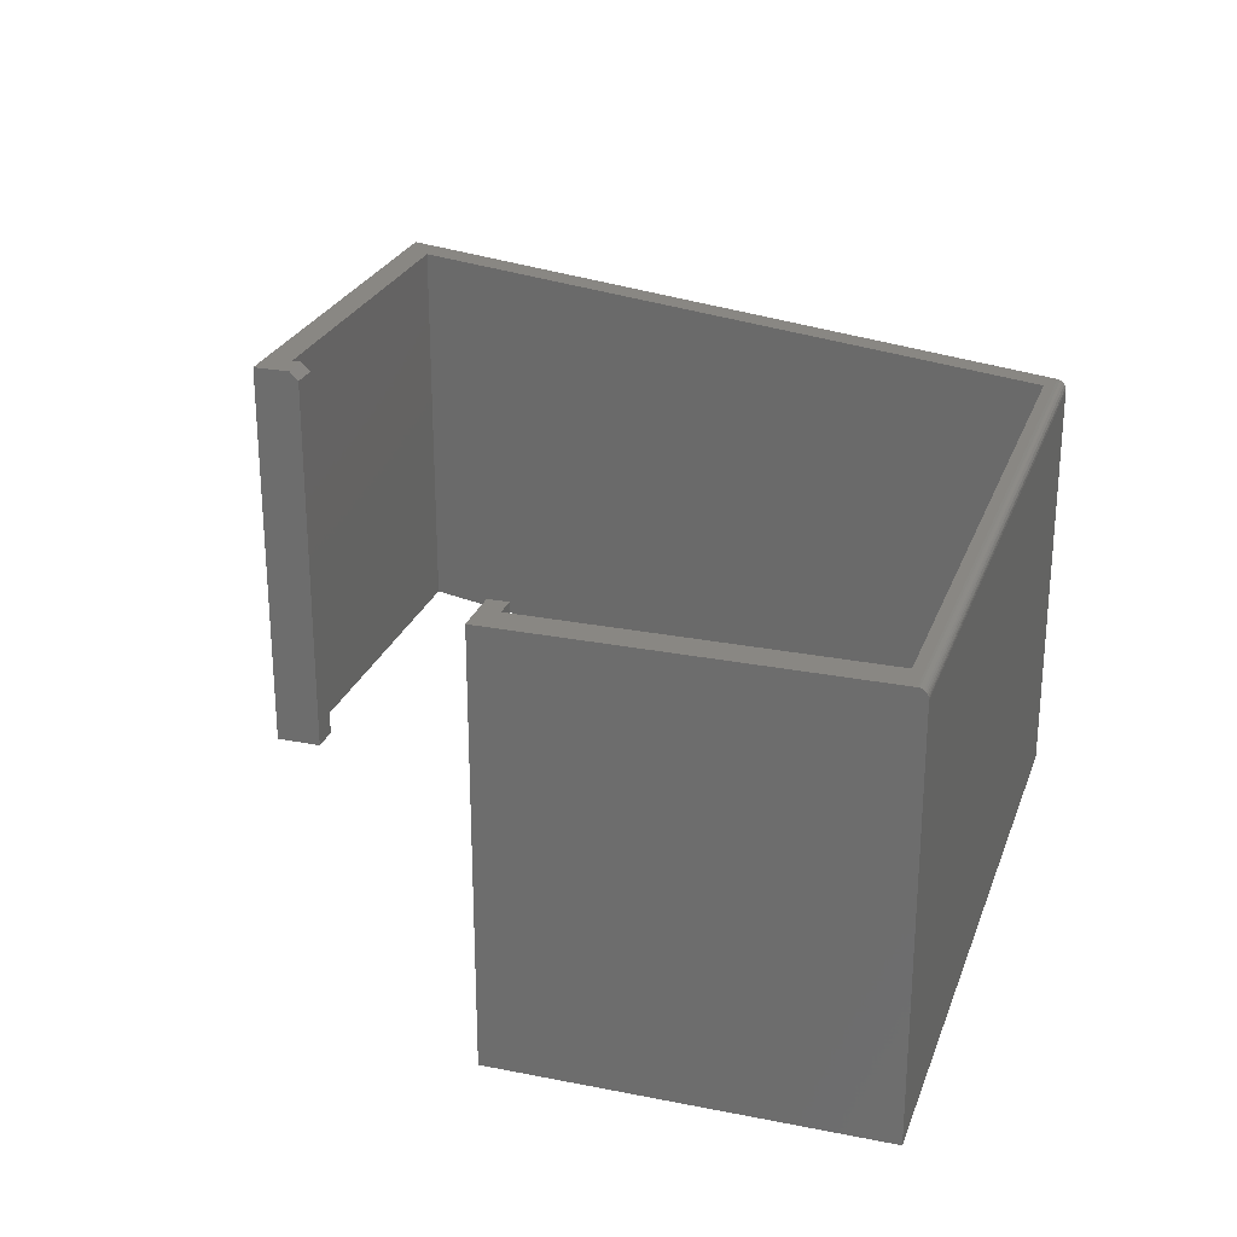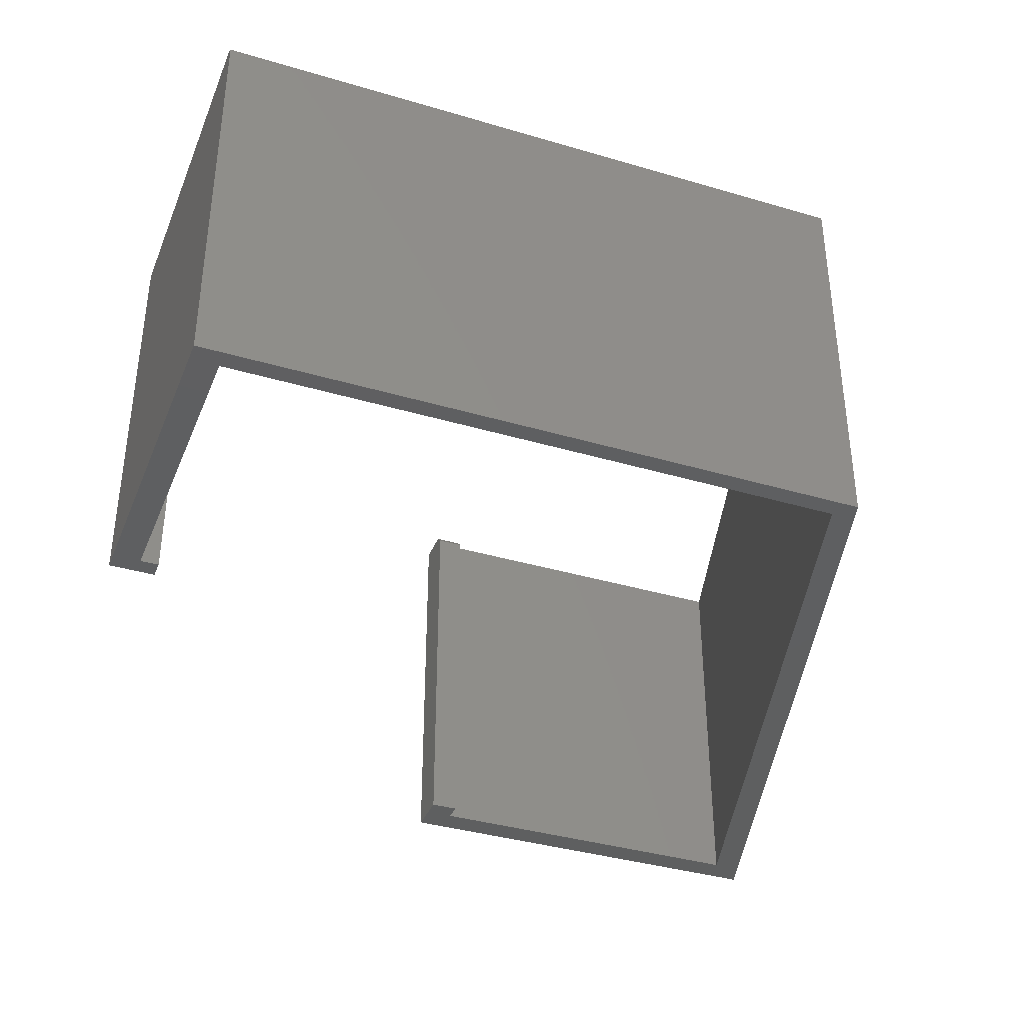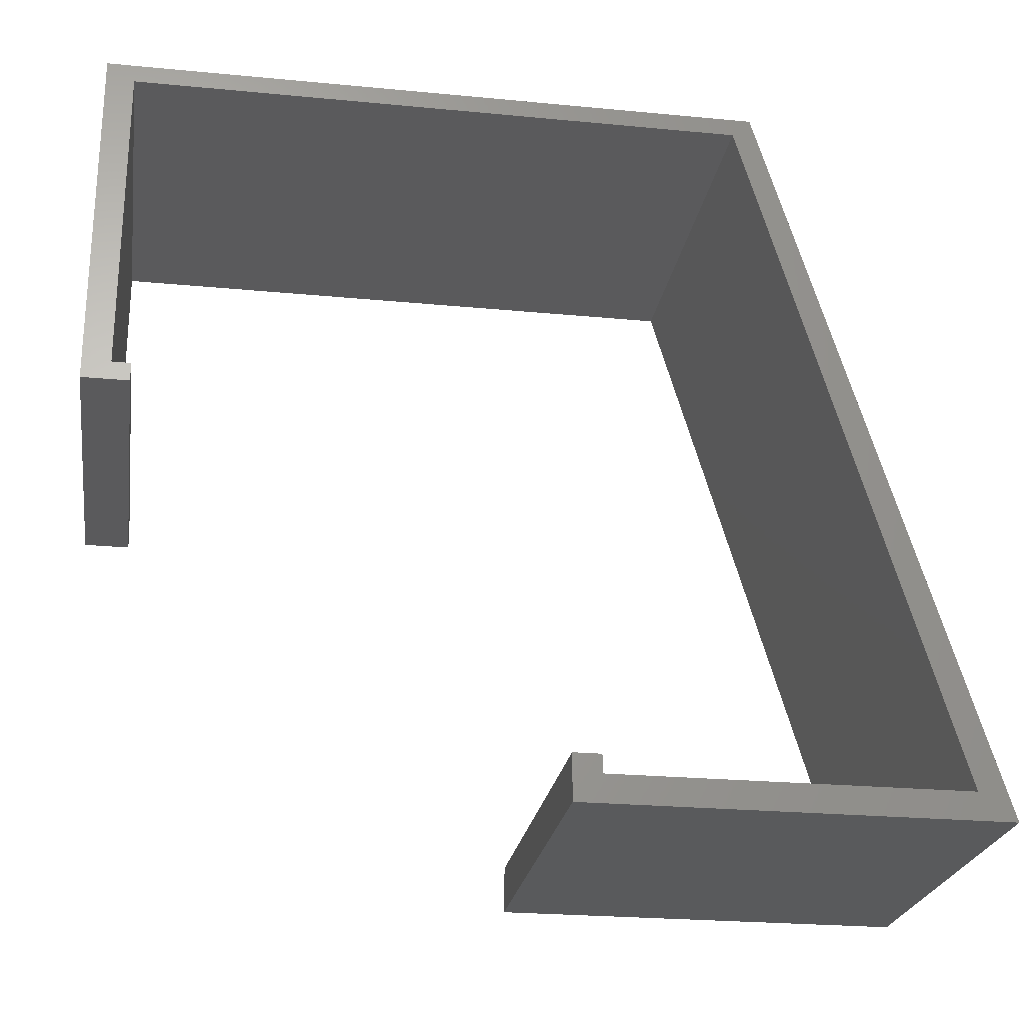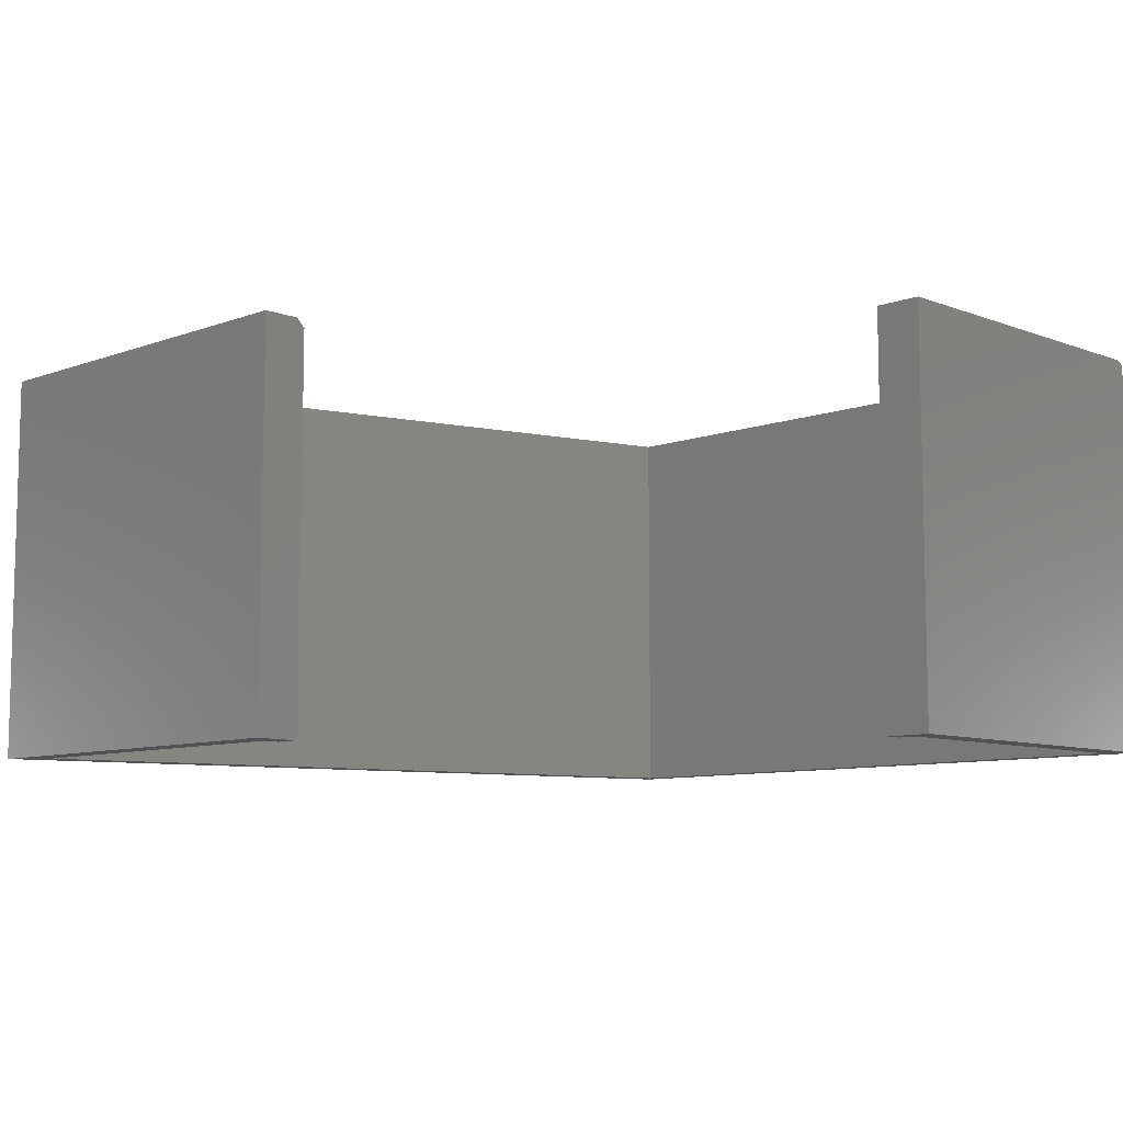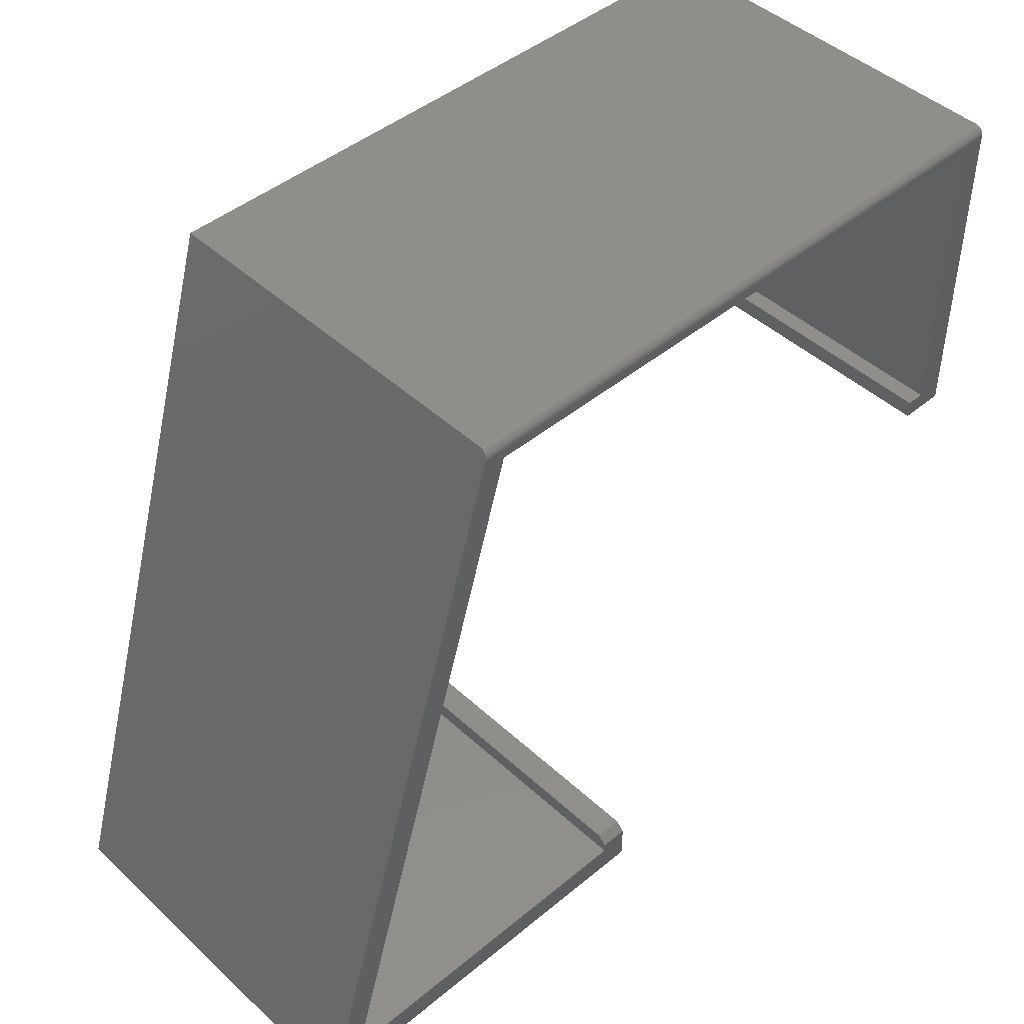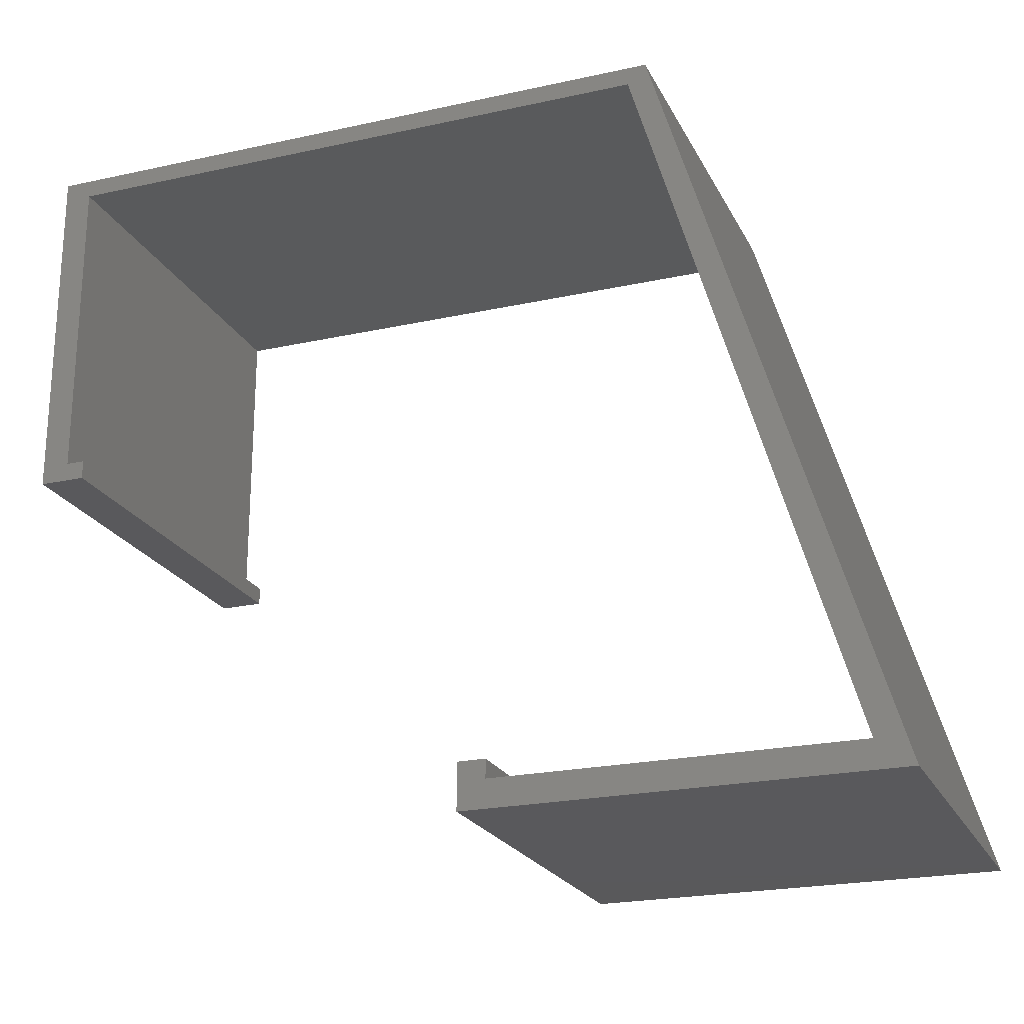
<metadata>
{"format":"stl","ext":"stl","renderer":"f3d","projection":"perspective","resolution":1024,"background":"white","views":[{"elev":25.7,"azim":107.5,"up":"+Z"},{"elev":-37.4,"azim":159.2,"up":"+Z"},{"elev":-24.2,"azim":171.0,"up":"+Y"},{"elev":-8.7,"azim":44.6,"up":"+Z"},{"elev":45.5,"azim":-43.5,"up":"+Y"},{"elev":-22.4,"azim":-159.1,"up":"+Y"}]}
</metadata>
<code>
# stl→obj: 43 verts, 82 faces
v -0.3836 -0.3265 0.3516
v -0.4081 -0.3265 0.3516
v -0.4081 -0.335 0.3516
v -0.5383 0.2757 0.3516
v -0.75 -0.3594 0.3516
v -0.7174 -0.335 0.3516
v -0.0009868 -0.001151 0.3516
v -0.01727 -0.001151 0.3516
v -0.01727 -0.01743 0.3516
v 0.02344 -0.01743 0.3516
v 0.02344 0.2841 0.3516
v -0.0009868 0.2757 0.3516
v -0.5569 0.2841 0.3516
v -0.3836 -0.3594 0.3516
v -0.75 -0.3594 0
v -0.5562 0.2865 0.3512
v -0.5546 0.2919 0.3438
v -0.5551 0.2904 0.3484
v -0.5547 0.2916 0.3462
v -0.5546 0.2919 0
v -0.5556 0.2887 0.3501
v 0.02344 0.2919 0.3438
v 0.02344 0.2919 0
v 0.02344 -0.01743 0
v 0.02344 0.2918 0.3453
v 0.02344 0.2913 0.3467
v 0.02344 0.2906 0.3481
v 0.02344 0.2897 0.3493
v 0.02344 0.2885 0.3502
v 0.02344 0.2871 0.351
v 0.02344 0.2857 0.3514
v -0.4081 -0.3187 0
v -0.4081 -0.335 0
v -0.4081 -0.3187 0.3438
v -0.3836 -0.3187 0
v -0.3836 -0.3187 0.3438
v -0.3836 -0.3594 0
v -0.0009868 -0.001151 0
v -0.0009868 0.2757 0
v -0.01727 -0.01743 0
v -0.01727 -0.001151 0
v -0.5383 0.2757 0
v -0.7174 -0.335 0
f 1 2 3
f 4 5 6
f 7 8 9
f 7 9 10
f 7 10 11
f 7 11 12
f 13 5 4
f 13 4 12
f 13 12 11
f 6 5 3
f 3 5 14
f 3 14 1
f 15 13 16
f 15 5 13
f 17 18 19
f 20 15 16
f 20 16 21
f 20 21 18
f 20 18 17
f 22 23 17
f 17 23 20
f 22 24 23
f 25 26 27
f 25 27 28
f 25 28 29
f 25 29 30
f 25 30 31
f 25 31 11
f 10 24 22
f 10 22 25
f 10 25 11
f 22 19 25
f 22 17 19
f 28 27 18
f 18 21 28
f 28 21 29
f 29 21 16
f 29 16 30
f 18 27 19
f 19 27 26
f 19 26 25
f 13 11 16
f 16 11 31
f 16 31 30
f 32 33 34
f 34 33 3
f 34 3 2
f 35 32 36
f 36 32 34
f 37 35 14
f 14 35 36
f 14 36 1
f 1 36 2
f 2 36 34
f 33 32 35
f 38 39 23
f 38 23 24
f 38 24 40
f 38 40 41
f 42 43 15
f 42 15 20
f 42 20 23
f 42 23 39
f 35 37 33
f 33 37 15
f 33 15 43
f 40 24 9
f 9 24 10
f 41 40 8
f 8 40 9
f 38 41 7
f 7 41 8
f 39 38 12
f 12 38 7
f 4 42 12
f 12 42 39
f 6 43 4
f 4 43 42
f 33 43 3
f 3 43 6
f 5 15 14
f 14 15 37

</code>
